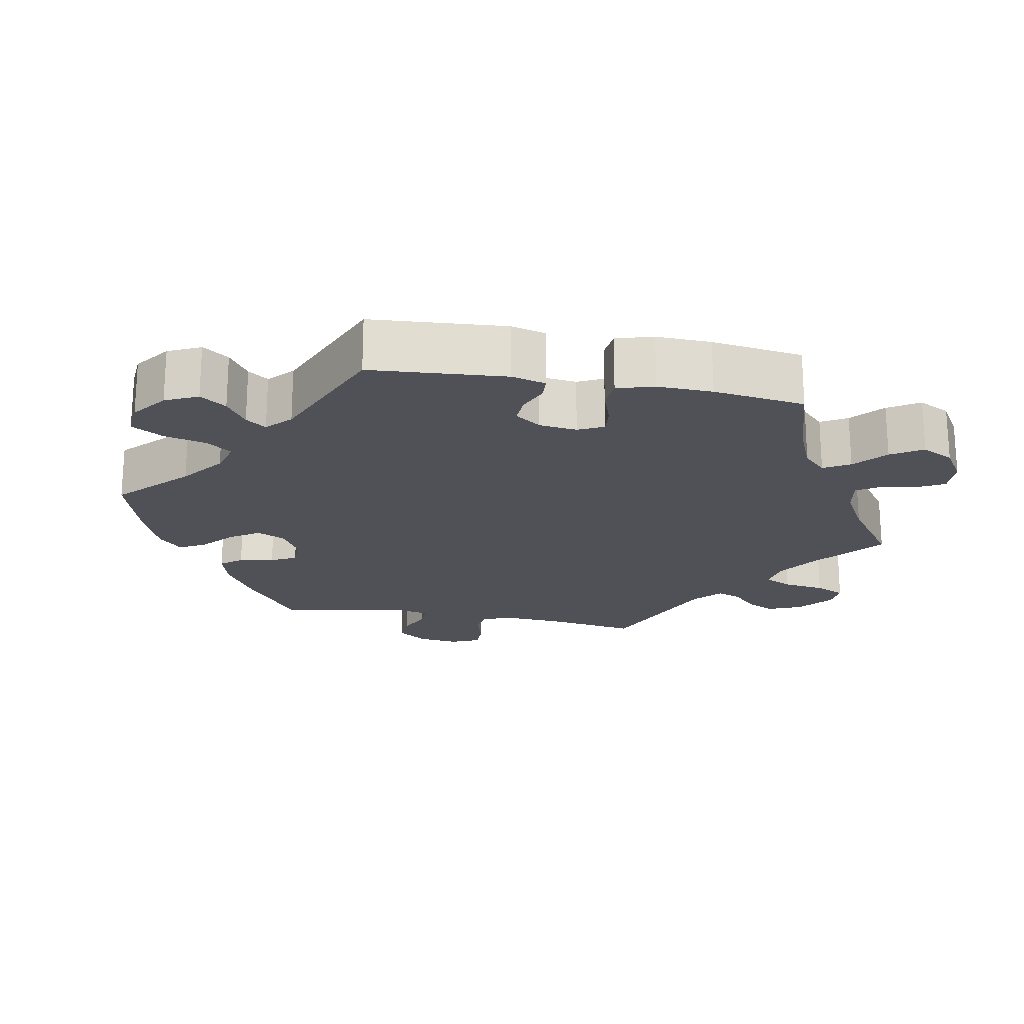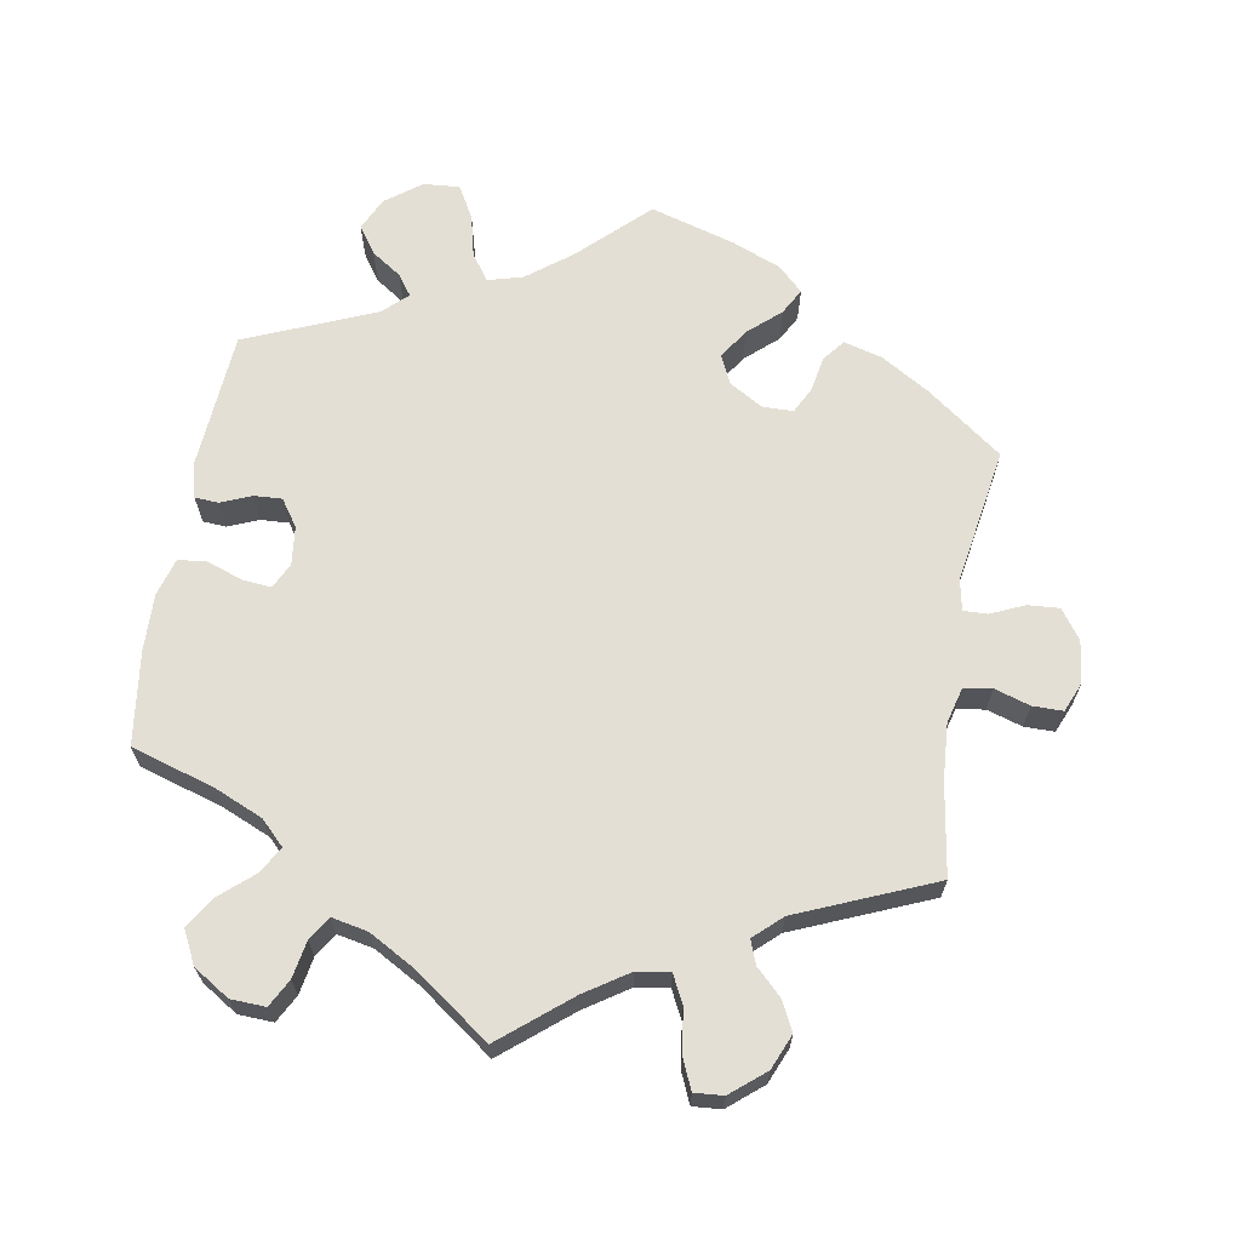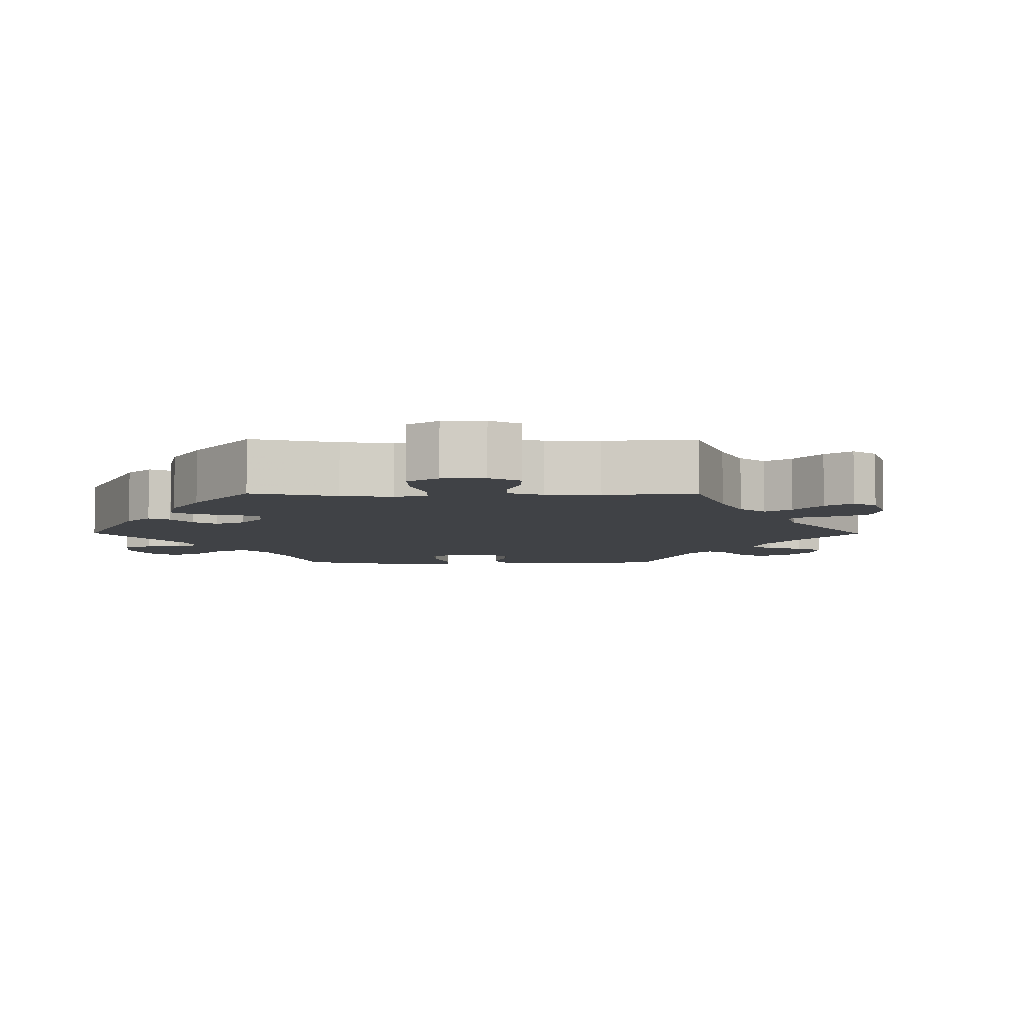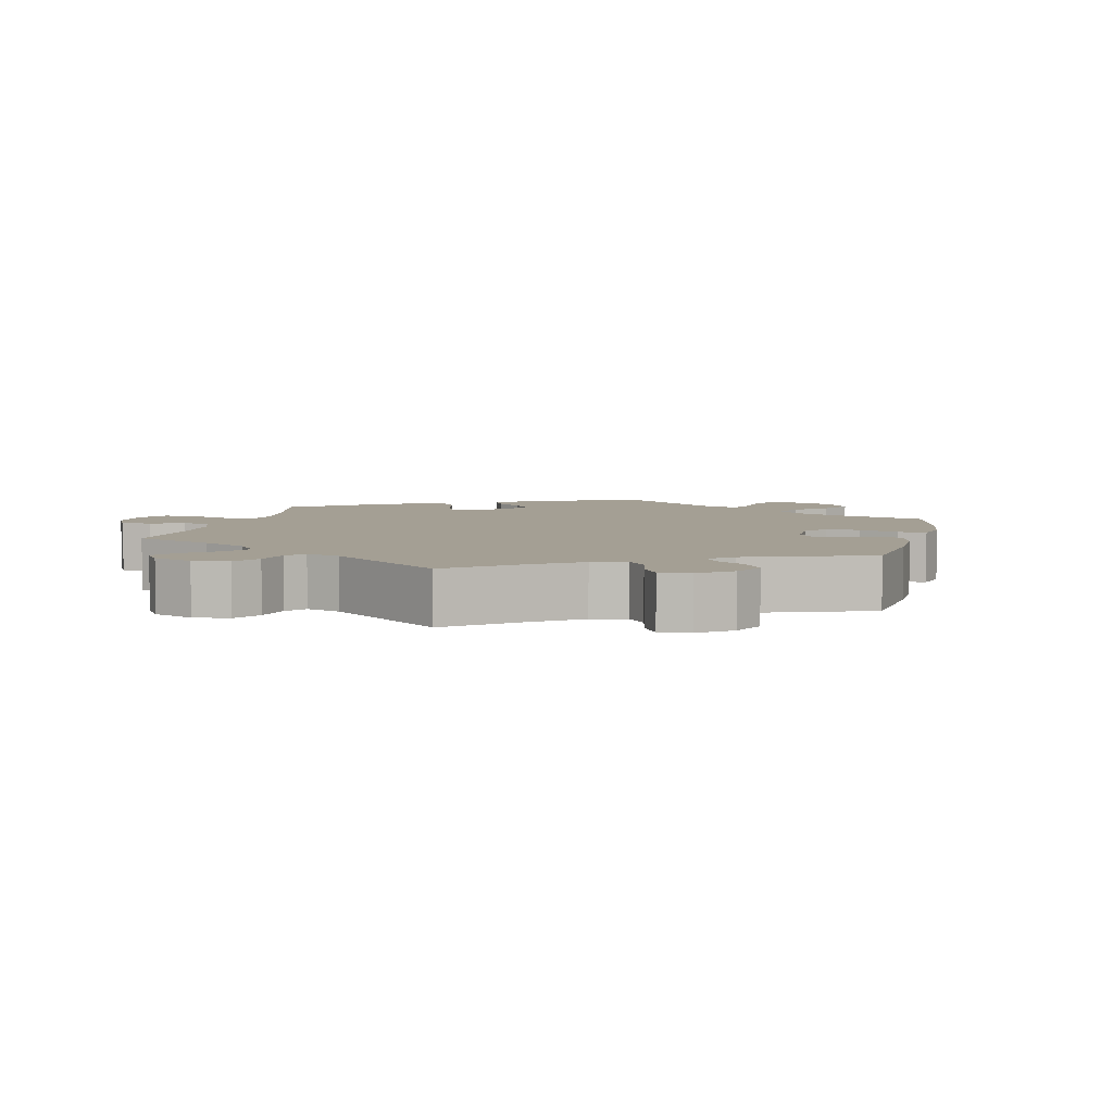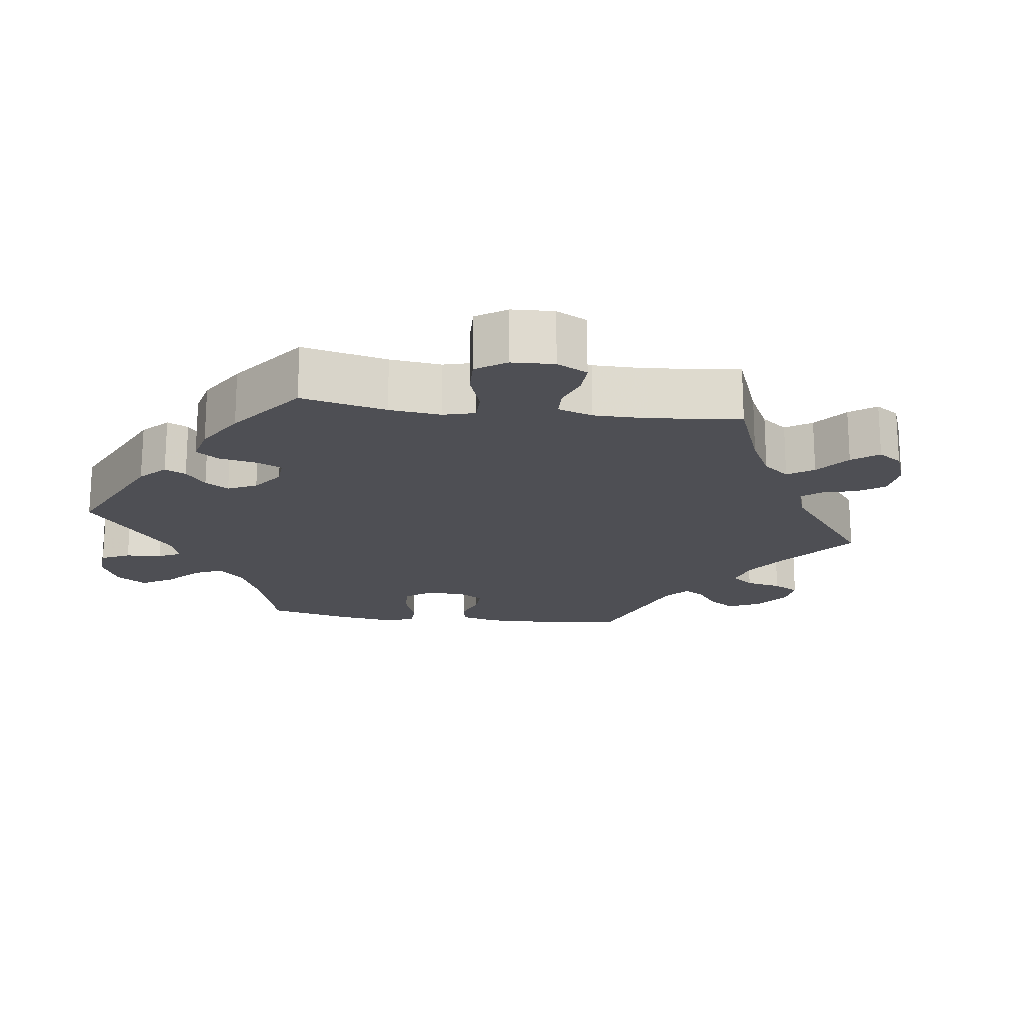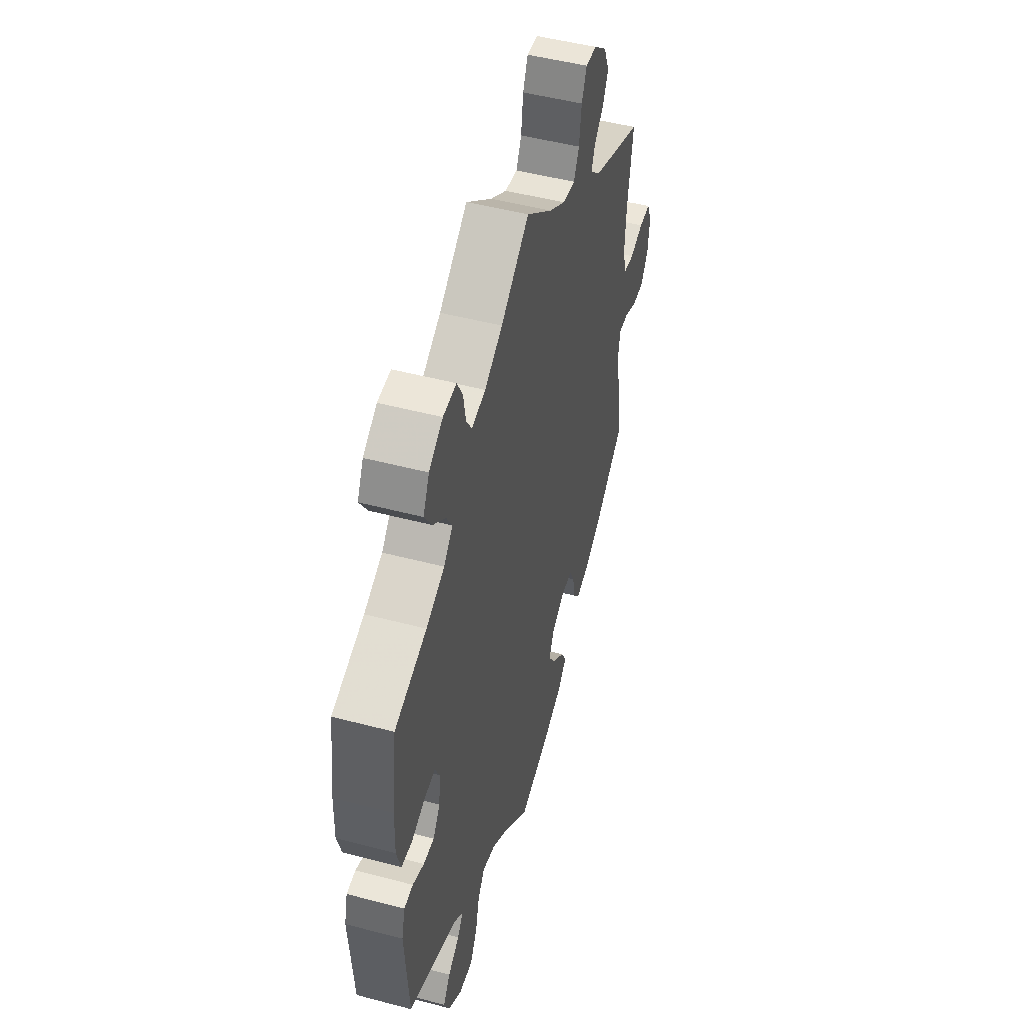
<metadata>
{"format":"obj","ext":"obj","renderer":"f3d","projection":"perspective","resolution":1024,"background":"white","views":[{"elev":-20.4,"azim":-100.7,"up":"+Y"},{"elev":66.3,"azim":9.7,"up":"+Y"},{"elev":-6.4,"azim":-30.4,"up":"+Y"},{"elev":5.6,"azim":73.7,"up":"+Y"},{"elev":-18.4,"azim":-37.5,"up":"+Y"},{"elev":49.3,"azim":-73.7,"up":"+Z"}]}
</metadata>
<code>
v 0.399 0.07 -0.364
v 0.333 0.07 -0.404
v 0.281 0.07 -0.418
v 0.258 0.07 -0.389
v 0.249 0.07 -0.341
v 0.231 0.07 -0.306
v 0.19 0.07 -0.305
v 0.144 0.07 -0.332
v 0.126 0.07 -0.371
v 0.152 0.07 -0.411
v 0.196 0.07 -0.45
v 0.215 0.07 -0.485
v 0.182 0.07 -0.517
v 0.116 0.07 -0.544
v 0.001 0.07 -0.578
v -0.091 0.07 -0.49
v -0.15 0.07 -0.445
v -0.197 0.07 -0.432
v -0.222 0.07 -0.467
v -0.236 0.07 -0.525
v -0.261 0.07 -0.569
v -0.31 0.07 -0.565
v -0.358 0.07 -0.529
v -0.379 0.07 -0.484
v -0.354 0.07 -0.448
v -0.313 0.07 -0.42
v -0.293 0.07 -0.392
v -0.326 0.07 -0.361
v -0.501 0.07 -0.288
v -0.515 0.07 -0.101
v -0.503 0.07 -0.054
v -0.471 0.07 -0.052
v -0.43 0.07 -0.069
v -0.392 0.07 -0.071
v -0.367 0.07 -0.035
v -0.361 0.07 0.017
v -0.378 0.07 0.052
v -0.417 0.07 0.048
v -0.466 0.07 0.031
v -0.504 0.07 0.035
v -0.519 0.07 0.086
v -0.517 0.07 0.162
v -0.5 0.07 0.289
v -0.386 0.07 0.324
v -0.321 0.07 0.352
v -0.289 0.07 0.384
v -0.31 0.07 0.42
v -0.354 0.07 0.458
v -0.381 0.07 0.501
v -0.359 0.07 0.545
v -0.31 0.07 0.576
v -0.263 0.07 0.578
v -0.243 0.07 0.541
v -0.234 0.07 0.491
v -0.214 0.07 0.459
v -0.165 0.07 0.469
v -0.101 0.07 0.505
v 0 0.07 0.578
v 0.093 0.07 0.502
v 0.151 0.07 0.464
v 0.196 0.07 0.457
v 0.215 0.07 0.495
v 0.223 0.07 0.553
v 0.241 0.07 0.594
v 0.28 0.07 0.591
v 0.326 0.07 0.553
v 0.346 0.07 0.506
v 0.326 0.07 0.466
v 0.292 0.07 0.433
v 0.28 0.07 0.401
v 0.317 0.07 0.367
v 0.501 0.07 0.29
v 0.482 0.07 0.166
v 0.477 0.07 0.09
v 0.49 0.07 0.042
v 0.528 0.07 0.036
v 0.576 0.07 0.051
v 0.617 0.07 0.051
v 0.634 0.07 0.011
v 0.627 0.07 -0.046
v 0.599 0.07 -0.086
v 0.556 0.07 -0.083
v 0.511 0.07 -0.063
v 0.478 0.07 -0.062
v 0.47 0.07 -0.104
v 0.501 0.07 -0.288
v 0.399 0 -0.364
v 0.333 0 -0.404
v 0.281 0 -0.418
v 0.258 0 -0.389
v 0.249 0 -0.341
v 0.231 0 -0.306
v 0.19 0 -0.305
v 0.144 0 -0.332
v 0.126 0 -0.371
v 0.152 0 -0.411
v 0.196 0 -0.45
v 0.215 0 -0.485
v 0.182 0 -0.517
v 0.116 0 -0.544
v 0.001 0 -0.578
v -0.091 0 -0.49
v -0.15 0 -0.445
v -0.197 0 -0.432
v -0.222 0 -0.467
v -0.236 0 -0.525
v -0.261 0 -0.569
v -0.31 0 -0.565
v -0.358 0 -0.529
v -0.379 0 -0.484
v -0.354 0 -0.448
v -0.313 0 -0.42
v -0.293 0 -0.392
v -0.326 0 -0.361
v -0.501 0 -0.288
v -0.515 0 -0.101
v -0.503 0 -0.054
v -0.471 0 -0.052
v -0.43 0 -0.069
v -0.392 0 -0.071
v -0.367 0 -0.035
v -0.361 0 0.017
v -0.378 0 0.052
v -0.417 0 0.048
v -0.466 0 0.031
v -0.504 0 0.035
v -0.519 0 0.086
v -0.517 0 0.162
v -0.5 0 0.289
v -0.386 0 0.324
v -0.321 0 0.352
v -0.289 0 0.384
v -0.31 0 0.42
v -0.354 0 0.458
v -0.381 0 0.501
v -0.359 0 0.545
v -0.31 0 0.576
v -0.263 0 0.578
v -0.243 0 0.541
v -0.234 0 0.491
v -0.214 0 0.459
v -0.165 0 0.469
v -0.101 0 0.505
v 0 0 0.578
v 0.093 0 0.502
v 0.151 0 0.464
v 0.196 0 0.457
v 0.215 0 0.495
v 0.223 0 0.553
v 0.241 0 0.594
v 0.28 0 0.591
v 0.326 0 0.553
v 0.346 0 0.506
v 0.326 0 0.466
v 0.292 0 0.433
v 0.28 0 0.401
v 0.317 0 0.367
v 0.501 0 0.29
v 0.482 0 0.166
v 0.477 0 0.09
v 0.49 0 0.042
v 0.528 0 0.036
v 0.576 0 0.051
v 0.617 0 0.051
v 0.634 0 0.011
v 0.627 0 -0.046
v 0.599 0 -0.086
v 0.556 0 -0.083
v 0.511 0 -0.063
v 0.478 0 -0.062
v 0.47 0 -0.104
v 0.501 0 -0.288
f 85 86 1 2
f 84 85 2 3
f 80 81 82 83
f 80 83 84
f 79 80 84
f 76 77 78 79
f 75 76 79 84
f 74 75 84 3
f 71 72 73
f 70 71 73 74
f 66 67 68 69
f 66 69 70
f 65 66 70
f 62 63 64 65
f 61 62 65 70
f 60 61 70 74
f 57 58 59
f 56 57 59 60
f 55 56 60 74
f 51 52 53 54
f 51 54 55
f 50 51 55
f 47 48 49 50
f 46 47 50 55
f 41 42 43 44
f 41 44 45
f 38 39 40 41
f 37 38 41 45
f 36 37 45 46
f 30 31 32 33
f 28 29 30 33
f 27 28 33 34
f 23 24 25 26
f 23 26 27
f 22 23 27
f 19 20 21 22
f 18 19 22 27
f 17 18 27 34
f 13 14 15 16
f 10 11 12 13
f 9 10 13 16
f 8 9 16 17
f 74 3 4 5
f 74 5 6
f 55 74 6 7
f 35 36 46 55
f 35 55 7 8
f 8 17 34 35
f 88 87 172 171
f 89 88 171 170
f 169 168 167 166
f 170 169 166
f 170 166 165
f 165 164 163 162
f 170 165 162 161
f 89 170 161 160
f 159 158 157
f 160 159 157 156
f 155 154 153 152
f 156 155 152
f 156 152 151
f 151 150 149 148
f 156 151 148 147
f 160 156 147 146
f 145 144 143
f 146 145 143 142
f 160 146 142 141
f 140 139 138 137
f 141 140 137
f 141 137 136
f 136 135 134 133
f 141 136 133 132
f 130 129 128 127
f 131 130 127
f 127 126 125 124
f 131 127 124 123
f 132 131 123 122
f 119 118 117 116
f 119 116 115 114
f 120 119 114 113
f 112 111 110 109
f 113 112 109
f 113 109 108
f 108 107 106 105
f 113 108 105 104
f 120 113 104 103
f 102 101 100 99
f 99 98 97 96
f 102 99 96 95
f 103 102 95 94
f 91 90 89 160
f 92 91 160
f 93 92 160 141
f 141 132 122 121
f 94 93 141 121
f 121 120 103 94
f 1 87 88 2
f 2 88 89 3
f 3 89 90 4
f 4 90 91 5
f 5 91 92 6
f 6 92 93 7
f 7 93 94 8
f 8 94 95 9
f 9 95 96 10
f 10 96 97 11
f 11 97 98 12
f 12 98 99 13
f 13 99 100 14
f 14 100 101 15
f 15 101 102 16
f 16 102 103 17
f 17 103 104 18
f 18 104 105 19
f 19 105 106 20
f 20 106 107 21
f 21 107 108 22
f 22 108 109 23
f 23 109 110 24
f 24 110 111 25
f 25 111 112 26
f 26 112 113 27
f 27 113 114 28
f 28 114 115 29
f 29 115 116 30
f 30 116 117 31
f 31 117 118 32
f 32 118 119 33
f 33 119 120 34
f 34 120 121 35
f 35 121 122 36
f 36 122 123 37
f 37 123 124 38
f 38 124 125 39
f 39 125 126 40
f 40 126 127 41
f 41 127 128 42
f 42 128 129 43
f 43 129 130 44
f 44 130 131 45
f 45 131 132 46
f 46 132 133 47
f 47 133 134 48
f 48 134 135 49
f 49 135 136 50
f 50 136 137 51
f 51 137 138 52
f 52 138 139 53
f 53 139 140 54
f 54 140 141 55
f 55 141 142 56
f 56 142 143 57
f 57 143 144 58
f 58 144 145 59
f 59 145 146 60
f 60 146 147 61
f 61 147 148 62
f 62 148 149 63
f 63 149 150 64
f 64 150 151 65
f 65 151 152 66
f 66 152 153 67
f 67 153 154 68
f 68 154 155 69
f 69 155 156 70
f 70 156 157 71
f 71 157 158 72
f 72 158 159 73
f 73 159 160 74
f 74 160 161 75
f 75 161 162 76
f 76 162 163 77
f 77 163 164 78
f 78 164 165 79
f 79 165 166 80
f 80 166 167 81
f 81 167 168 82
f 82 168 169 83
f 83 169 170 84
f 84 170 171 85
f 85 171 172 86
f 86 172 87 1

</code>
